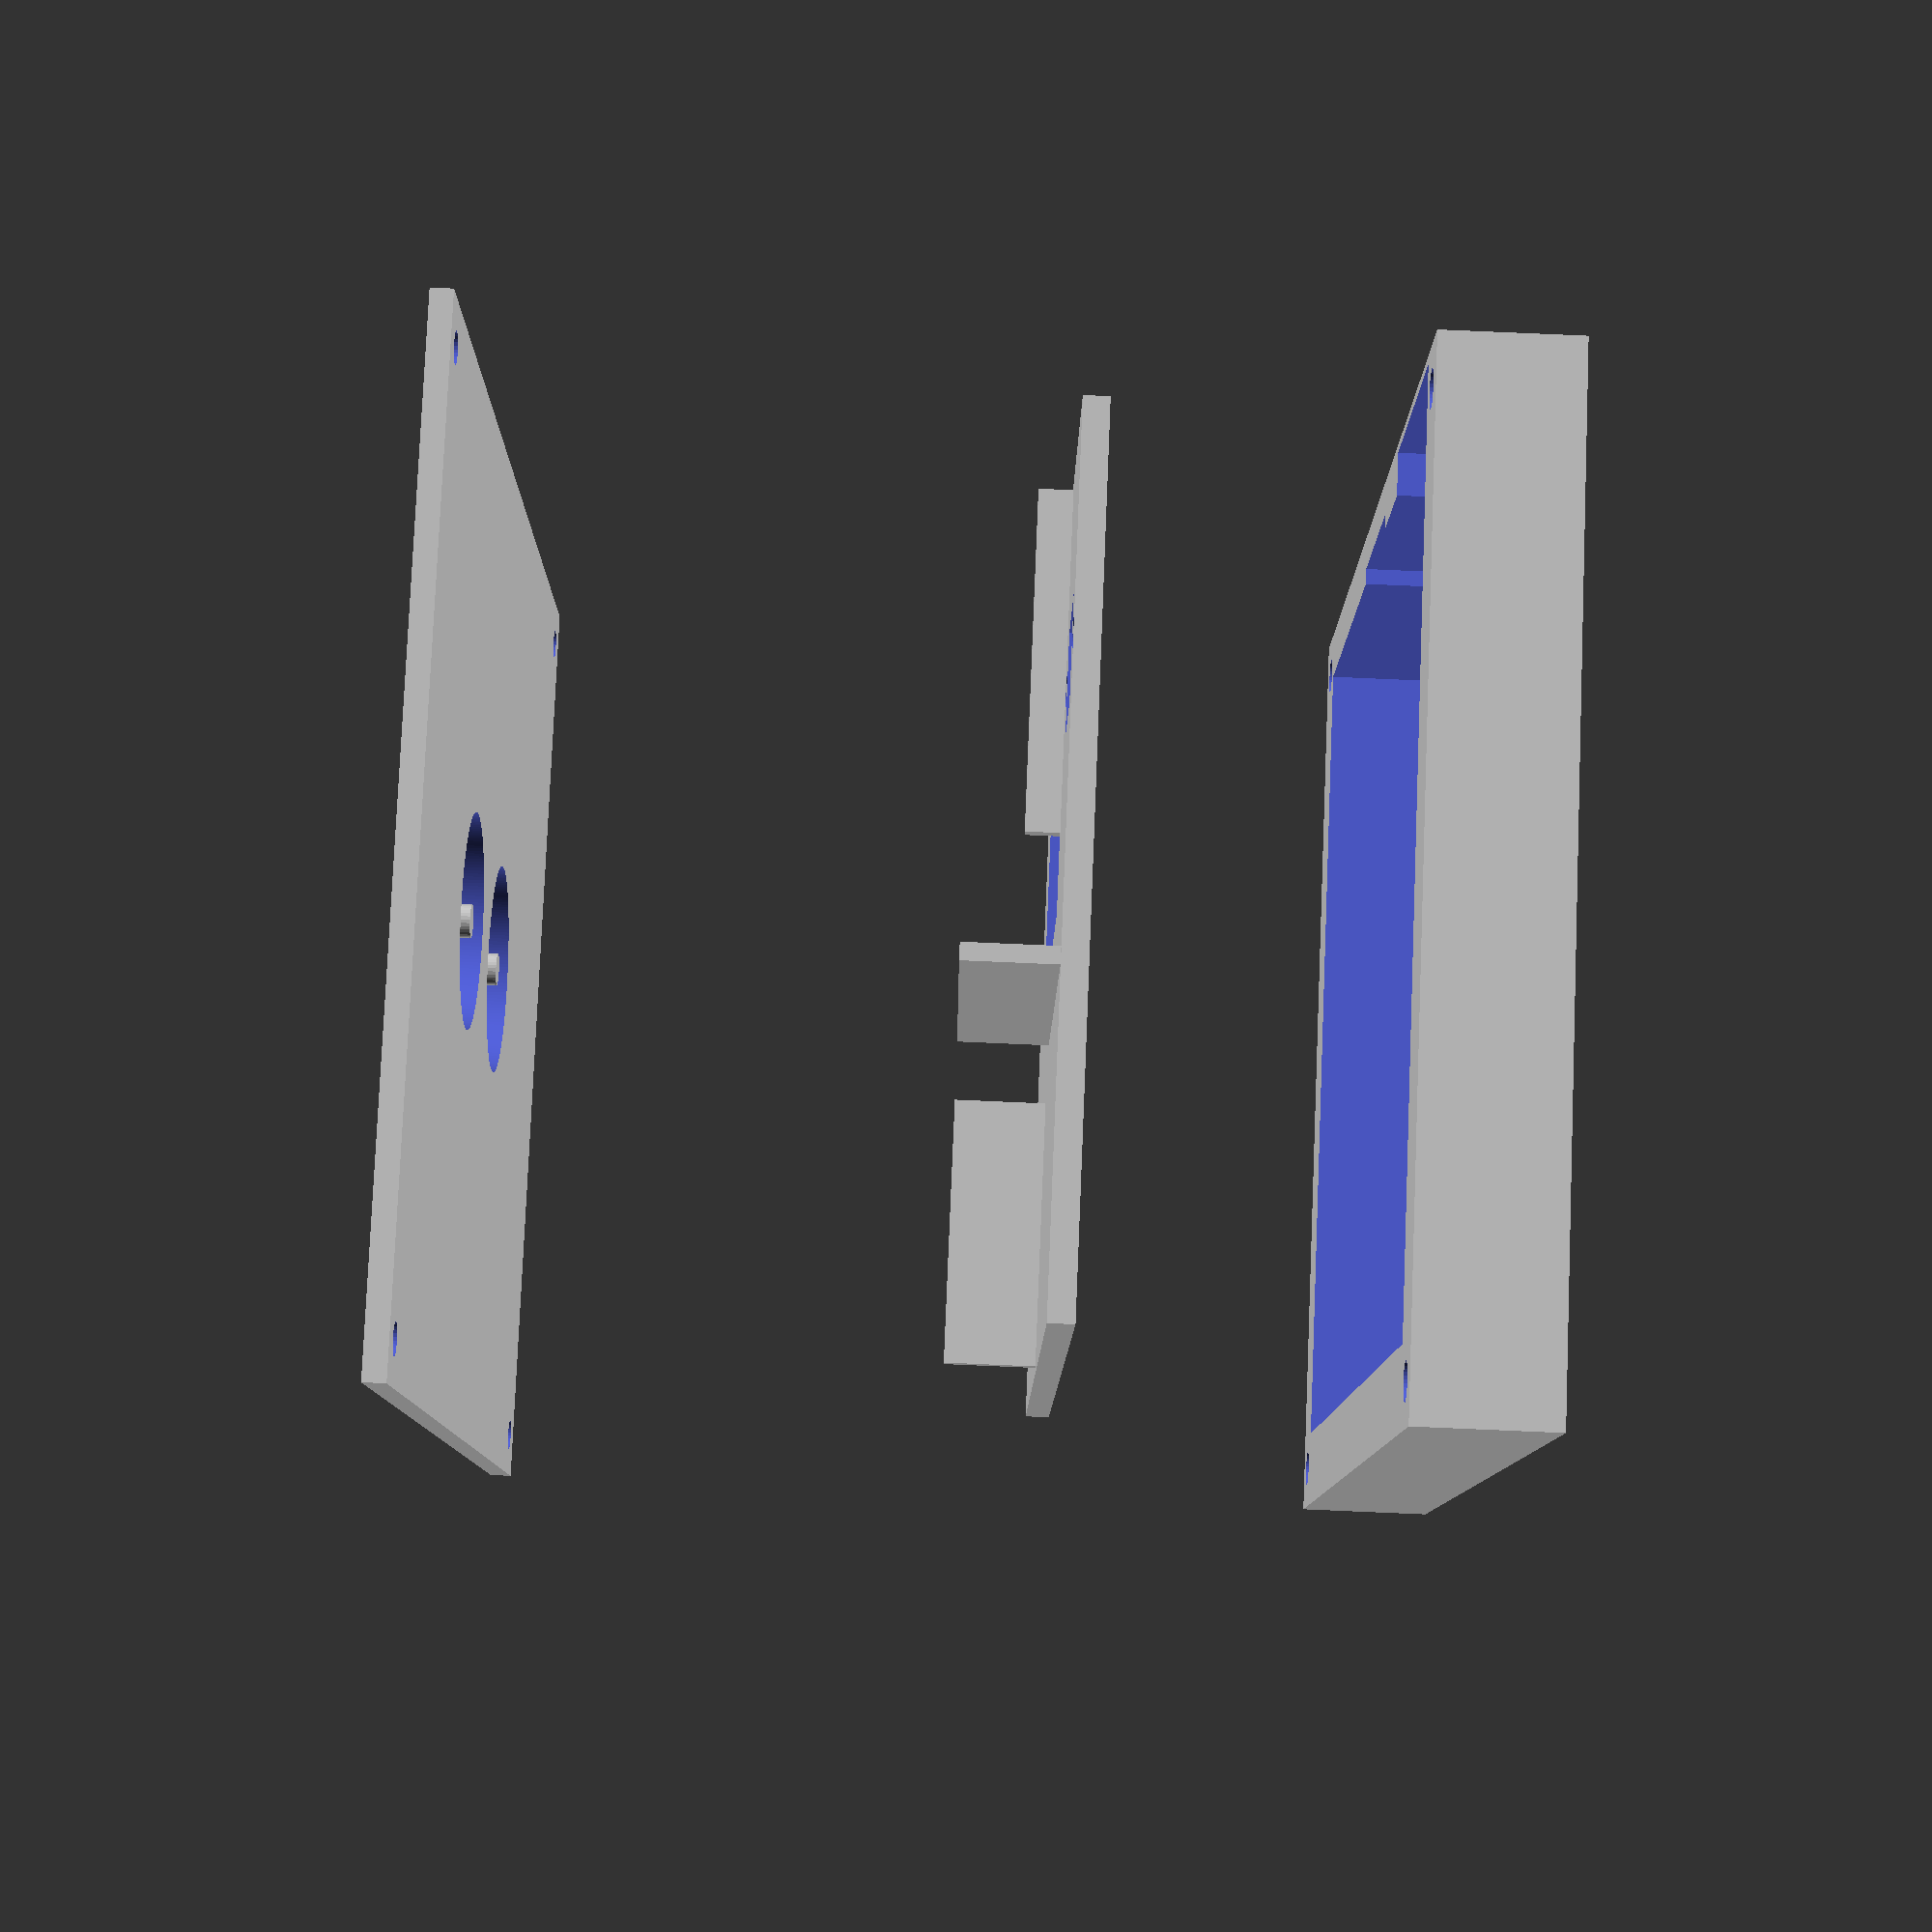
<openscad>
$fa = 1;
$fs = 0.4;

/*
  Public variables:
*/
// 5.65inch epd
epdOutline = [125.4, 99.5];
epdDsiplay = [114.9, 85.8];

// 7.5inch epd 
// epdOutline = [170.2, 111.2];
// epdDsiplay = [163.2, 97.92];

frameWidth = 15;
batterySize = [38, 61];
/*
  End
*/

/*
  Private variables:
*/
epdSpace = 1;
epd = [epdOutline.x + epdSpace, epdOutline.y + epdSpace, 1];
depth = 16;
exterior = [epdDsiplay.x + frameWidth * 2, epdDsiplay.y + frameWidth * 2, depth];
innerOffsetX = frameWidth - (epd.x - epdDsiplay.x)/2;
innerOffset = [innerOffsetX, exterior.y - innerOffsetX - epd.y];
epsilon = 0.01;
screwRadius = 2.2;
screwHoleEdgeGap = 5;
screwHolePositions = [
  [screwHoleEdgeGap,screwHoleEdgeGap],
  [screwHoleEdgeGap,exterior.y-screwHoleEdgeGap],
  [exterior.x-screwHoleEdgeGap,screwHoleEdgeGap],
  [exterior.x-screwHoleEdgeGap,exterior.y-screwHoleEdgeGap]
];
/*
  End
*/

/*
  Util
*/
function addEpsilon(arr) = [arr.x + epsilon, arr.y + epsilon, arr.z + epsilon];

module measure(position, size, center) {
  color("Red")
  translate(position) cube(size, center=center);
}
/*
  End
*/

module frameFront() {
  notch = [26, 1.9, depth - 1];
  portNotch = [35,10, 11];
  portHole = [9, 1, 4];
  difference() {
    cube([exterior.x, exterior.y, exterior.z],center=false);

    translate([innerOffset.x, innerOffset.y, 1]) cube([epd.x, epd.y, depth],center=false);

    translate([frameWidth,frameWidth,-epsilon]) cube([epdDsiplay.x, epdDsiplay.y, 2],center=false);

    translate([(exterior.x / 2) - (notch.x/2),innerOffset.y - notch.y,1]) cube(addEpsilon(notch),center=false);

    translate([innerOffset.x,1,depth-portNotch.z]) cube([portNotch.x, portNotch.y+epsilon, portNotch.z+epsilon],center=false);

    translate([innerOffset.x + 6,0-epsilon,depth-portNotch.z+1]) cube([portHole.x, portHole.y+epsilon*2, portHole.z+epsilon],center=false);
    
    
    // screw holes
    screwHoleHeight = 5.8;
    for ( i = [0 : 3] ) {
      translate([screwHolePositions[i].x, screwHolePositions[i].y, depth-(screwHoleHeight/2)])
        cylinder(h=screwHoleHeight+epsilon,r=screwRadius,center=true); 
    }
  }
}

module frameInner() {
  origin = [innerOffset.x, innerOffset.y, 50];
  inner = [epdOutline.x + 0.4, epdOutline.y + 0.4, 3];

  boardIndent = [70, 50, 2.4];
  batteryBoardIndent = [18, 12, 2.4];
  batterySupports = [
    [2, batterySize.x - 7, 10.7],
    [batterySize.y - 5, 2, 10.7]
  ];
  centralSupport = [5, 5, 10.7];
  boardSupport = [2, 40, 4];
  difference() {
    translate([origin.x, origin.y, origin.z]) cube(inner,center=false);

    translate([origin.x+(exterior.x / 2) - 35.6, origin.y - epsilon, origin.z + (inner.z - boardIndent.z)]) cube(addEpsilon(boardIndent), center=false);

    translate([origin.x + 7.6, origin.y+20, origin.z + (inner.z - batteryBoardIndent.z)]) cube(addEpsilon(batteryBoardIndent), center=false);

    translate([origin.x + 0.5 + screwRadius, origin.y+23.8 + screwRadius, origin.z-epsilon]) cylinder(h=inner.z+0.1,r=screwRadius,center=false);
    translate([origin.x + 28.5 + screwRadius, origin.y+23.8 + screwRadius, origin.z-epsilon]) cylinder(h=inner.z+0.1,r=screwRadius,center=false);
  }

  // battery supports
  translate([origin.x + batterySize.y + 2, origin.y + inner.y - batterySupports[0].y - 1, origin.z + inner.z]) cube(batterySupports[0],center=false);
  translate([origin.x + 1, origin.y + inner.y - batterySize.x - 2, origin.z + inner.z]) cube(batterySupports[1],center=false);

  // central support
  translate([origin.x + (inner.x / 2) - (centralSupport.x / 2), origin.y + (inner.y / 2) + (centralSupport.y / 2), origin.z + inner.z]) cube(centralSupport,center=false);

  // board support
  translate([origin.x+(exterior.x / 2) - 35.6 - boardSupport.x, origin.y + 1, origin.z + inner.z]) cube(boardSupport,center=false);
  // measure(origin, [61, 10, 10]);
}

module frameBack() {
  origin = [0, 0, 120];
  back = [exterior.x, exterior.y, 2.6];
  magnetRadius = 12.55;
  magnetHeight = 5.1;
  magnetHoleRadius = 1.95;

  magnetShellRadius = 13.05;
  magnetShellHeight = 3.5;

  screwHoleRadius = 1.85;

  module magnetSockets() {
    translate([origin.x + (back.x/2) - magnetShellRadius - 3.5, origin.y + (back.y/2), origin.z+(magnetHeight/2)-epsilon])
      cylinder(h=magnetHeight,r=magnetRadius,center=true);

    translate([origin.x + (back.x/2) + magnetShellRadius + 3.5, origin.y + (back.y/2), origin.z+(magnetHeight/2)-epsilon])
      cylinder(h=magnetHeight,r=magnetRadius,center=true);
  }

  difference() {
    translate([origin.x, origin.y, origin.z]) cube(back,center=false);

    // screw holes
    for ( i = [0 : 3] ) {
      translate([screwHolePositions[i].x, screwHolePositions[i].y, origin.z-0.1])
        cylinder(h=back.z+0.2,r=screwHoleRadius,center=false);

      translate([screwHolePositions[i].x, screwHolePositions[i].y, origin.z+back.z-1+epsilon])
        cylinder(h=1,r1=screwHoleRadius,r2=3.65,center=false);
    }
    magnetSockets();
  }
  difference() {
    union() {
      translate([origin.x + (back.x/2) - magnetShellRadius - 3.5, origin.y + (back.y/2), origin.z+back.z+magnetShellHeight/2])
        cylinder(h=magnetShellHeight,r=magnetShellRadius,center=true);

      translate([origin.x + (back.x/2) + magnetShellRadius + 3.5, origin.y + (back.y/2), origin.z+back.z+magnetShellHeight/2])
        cylinder(h=magnetShellHeight,r=magnetShellRadius,center=true);


    }
    magnetSockets();
  }
  translate([origin.x + (back.x/2) - magnetShellRadius - 3.5, origin.y + (back.y/2), origin.z+back.z])
    cylinder(h=magnetHeight,r=magnetHoleRadius,center=true);

  translate([origin.x + (back.x/2) + magnetShellRadius + 3.5, origin.y + (back.y/2), origin.z+back.z])
    cylinder(h=magnetHeight,r=magnetHoleRadius,center=true);

  // measure([origin.x + (back.x/2) - magnetShellRadius - 3.5, origin.y + (back.y/2), origin.z+back.z+(magnetShellHeight)-0.5], [1, 1, 1], true);
}

module main() {
  frameFront();
  frameInner();
  frameBack();
}

main();


</openscad>
<views>
elev=92.3 azim=262.6 roll=87.6 proj=p view=wireframe
</views>
